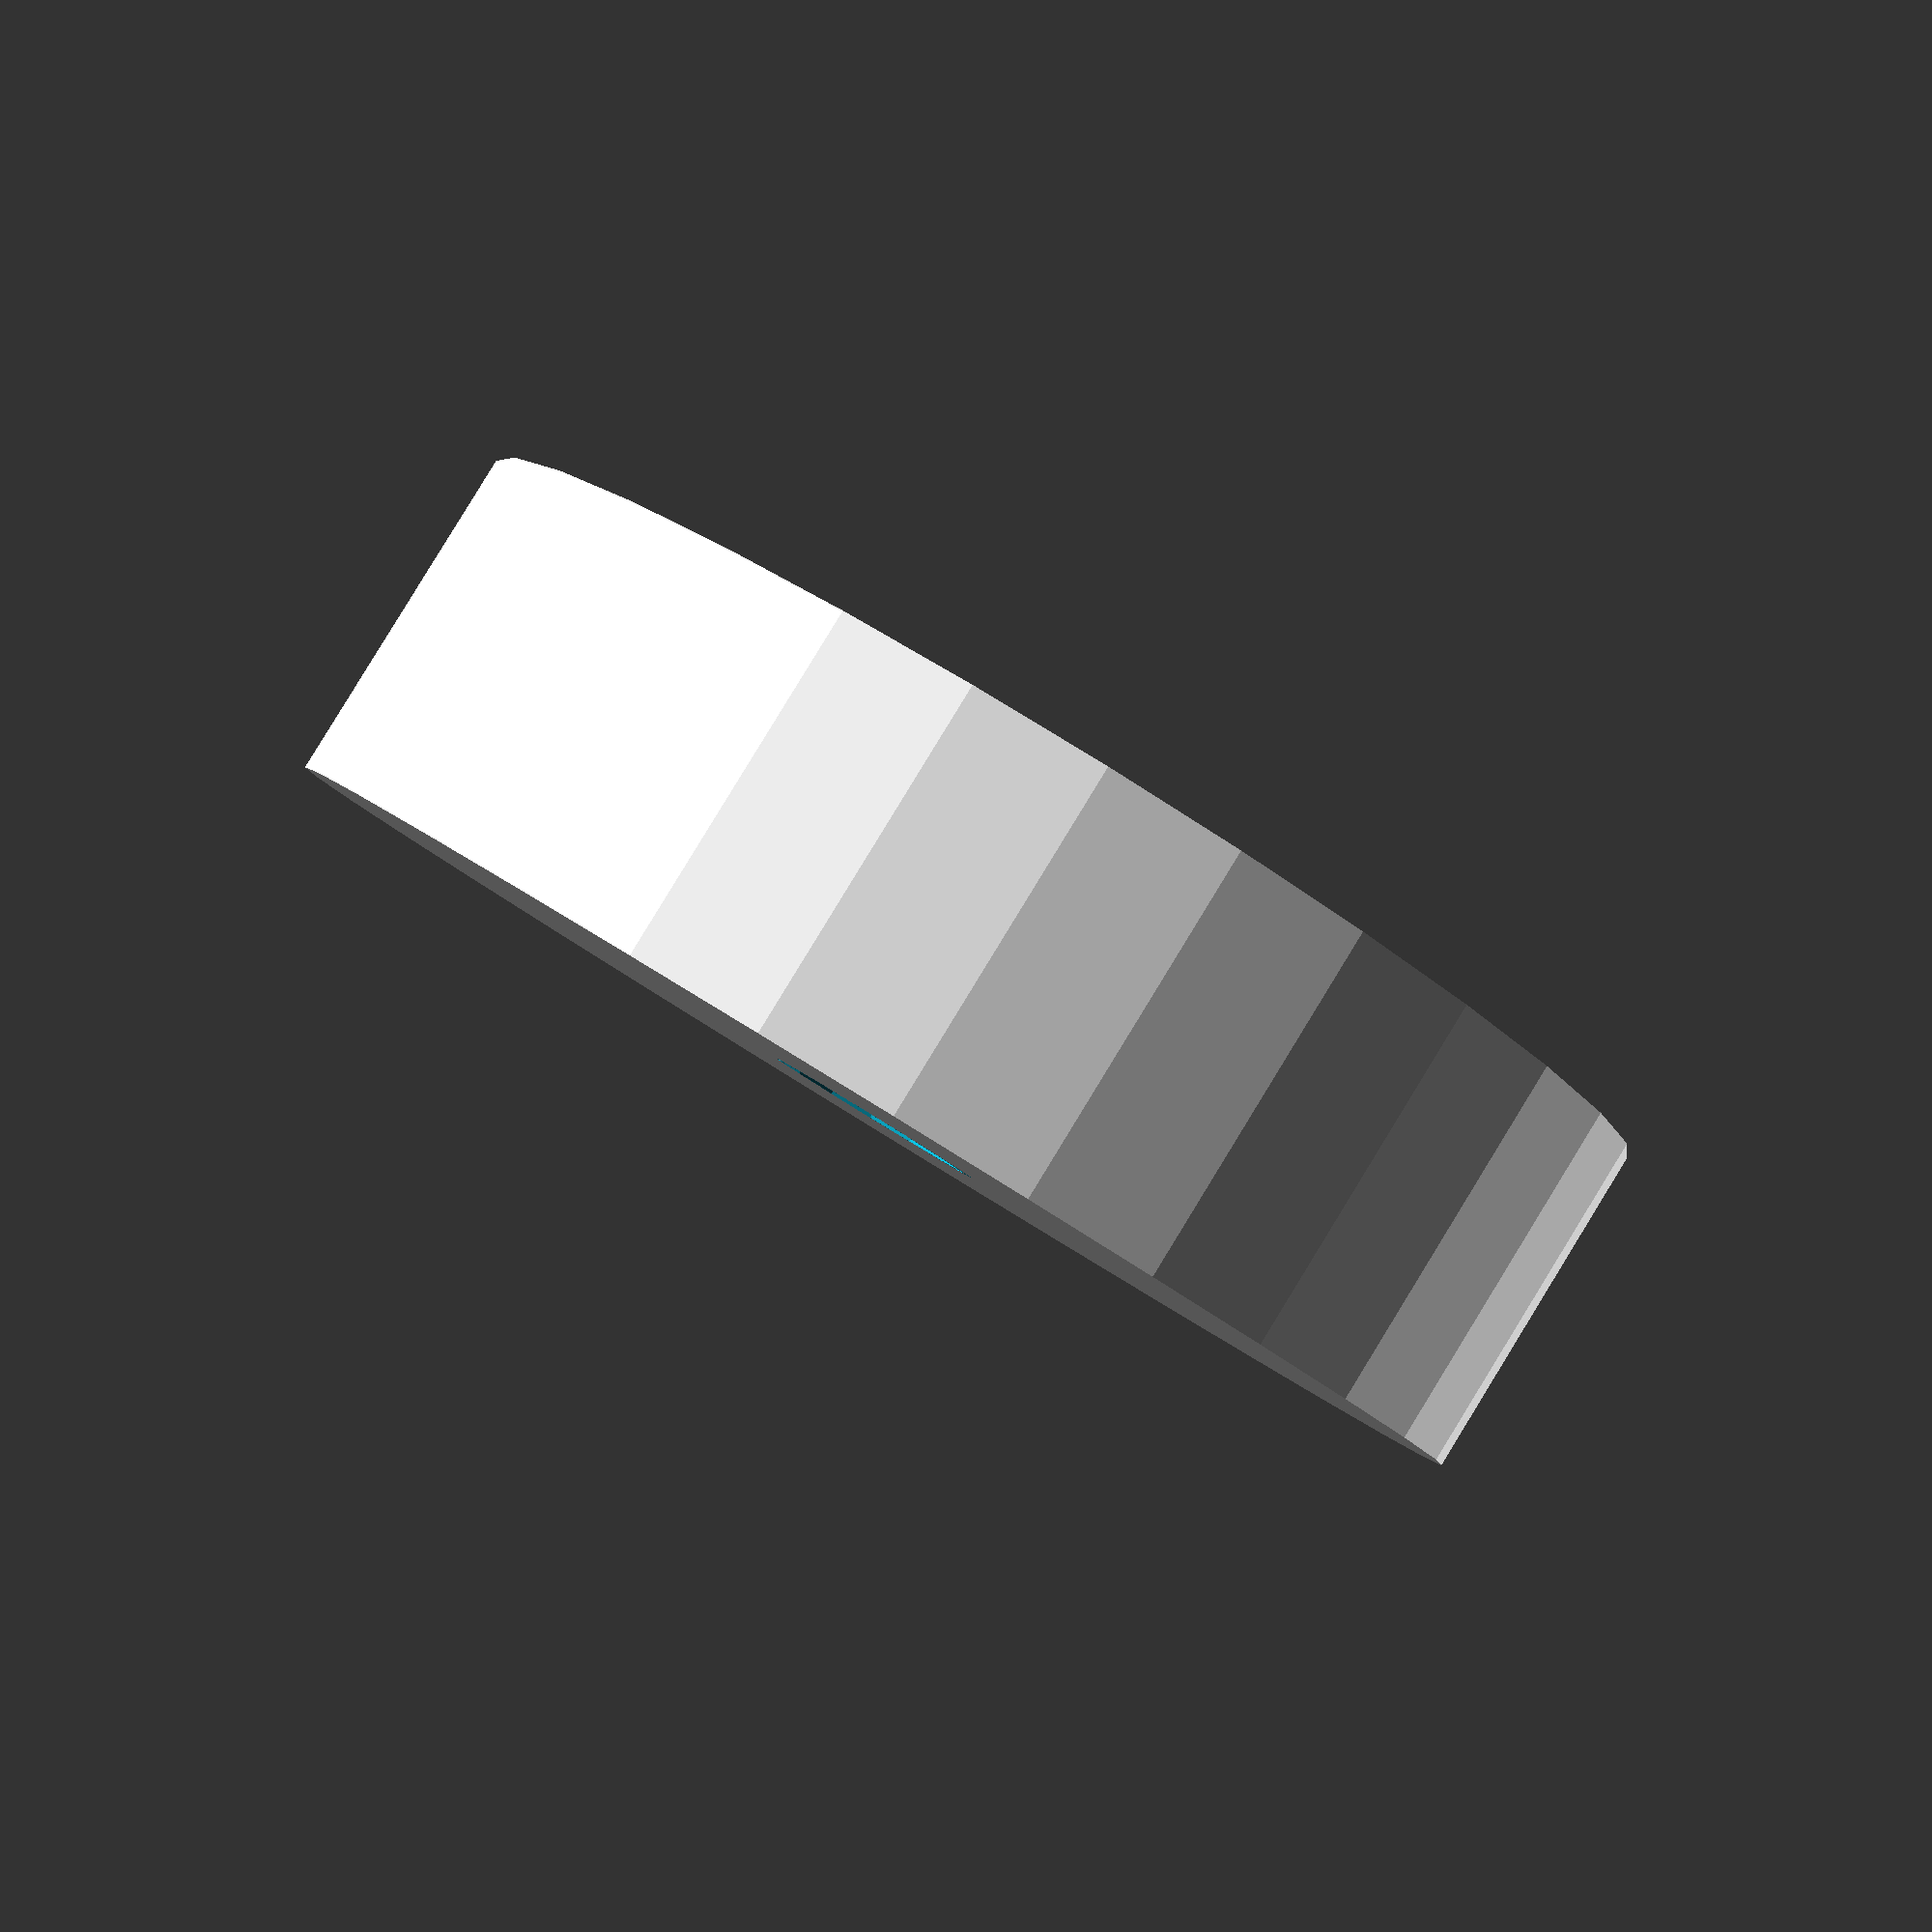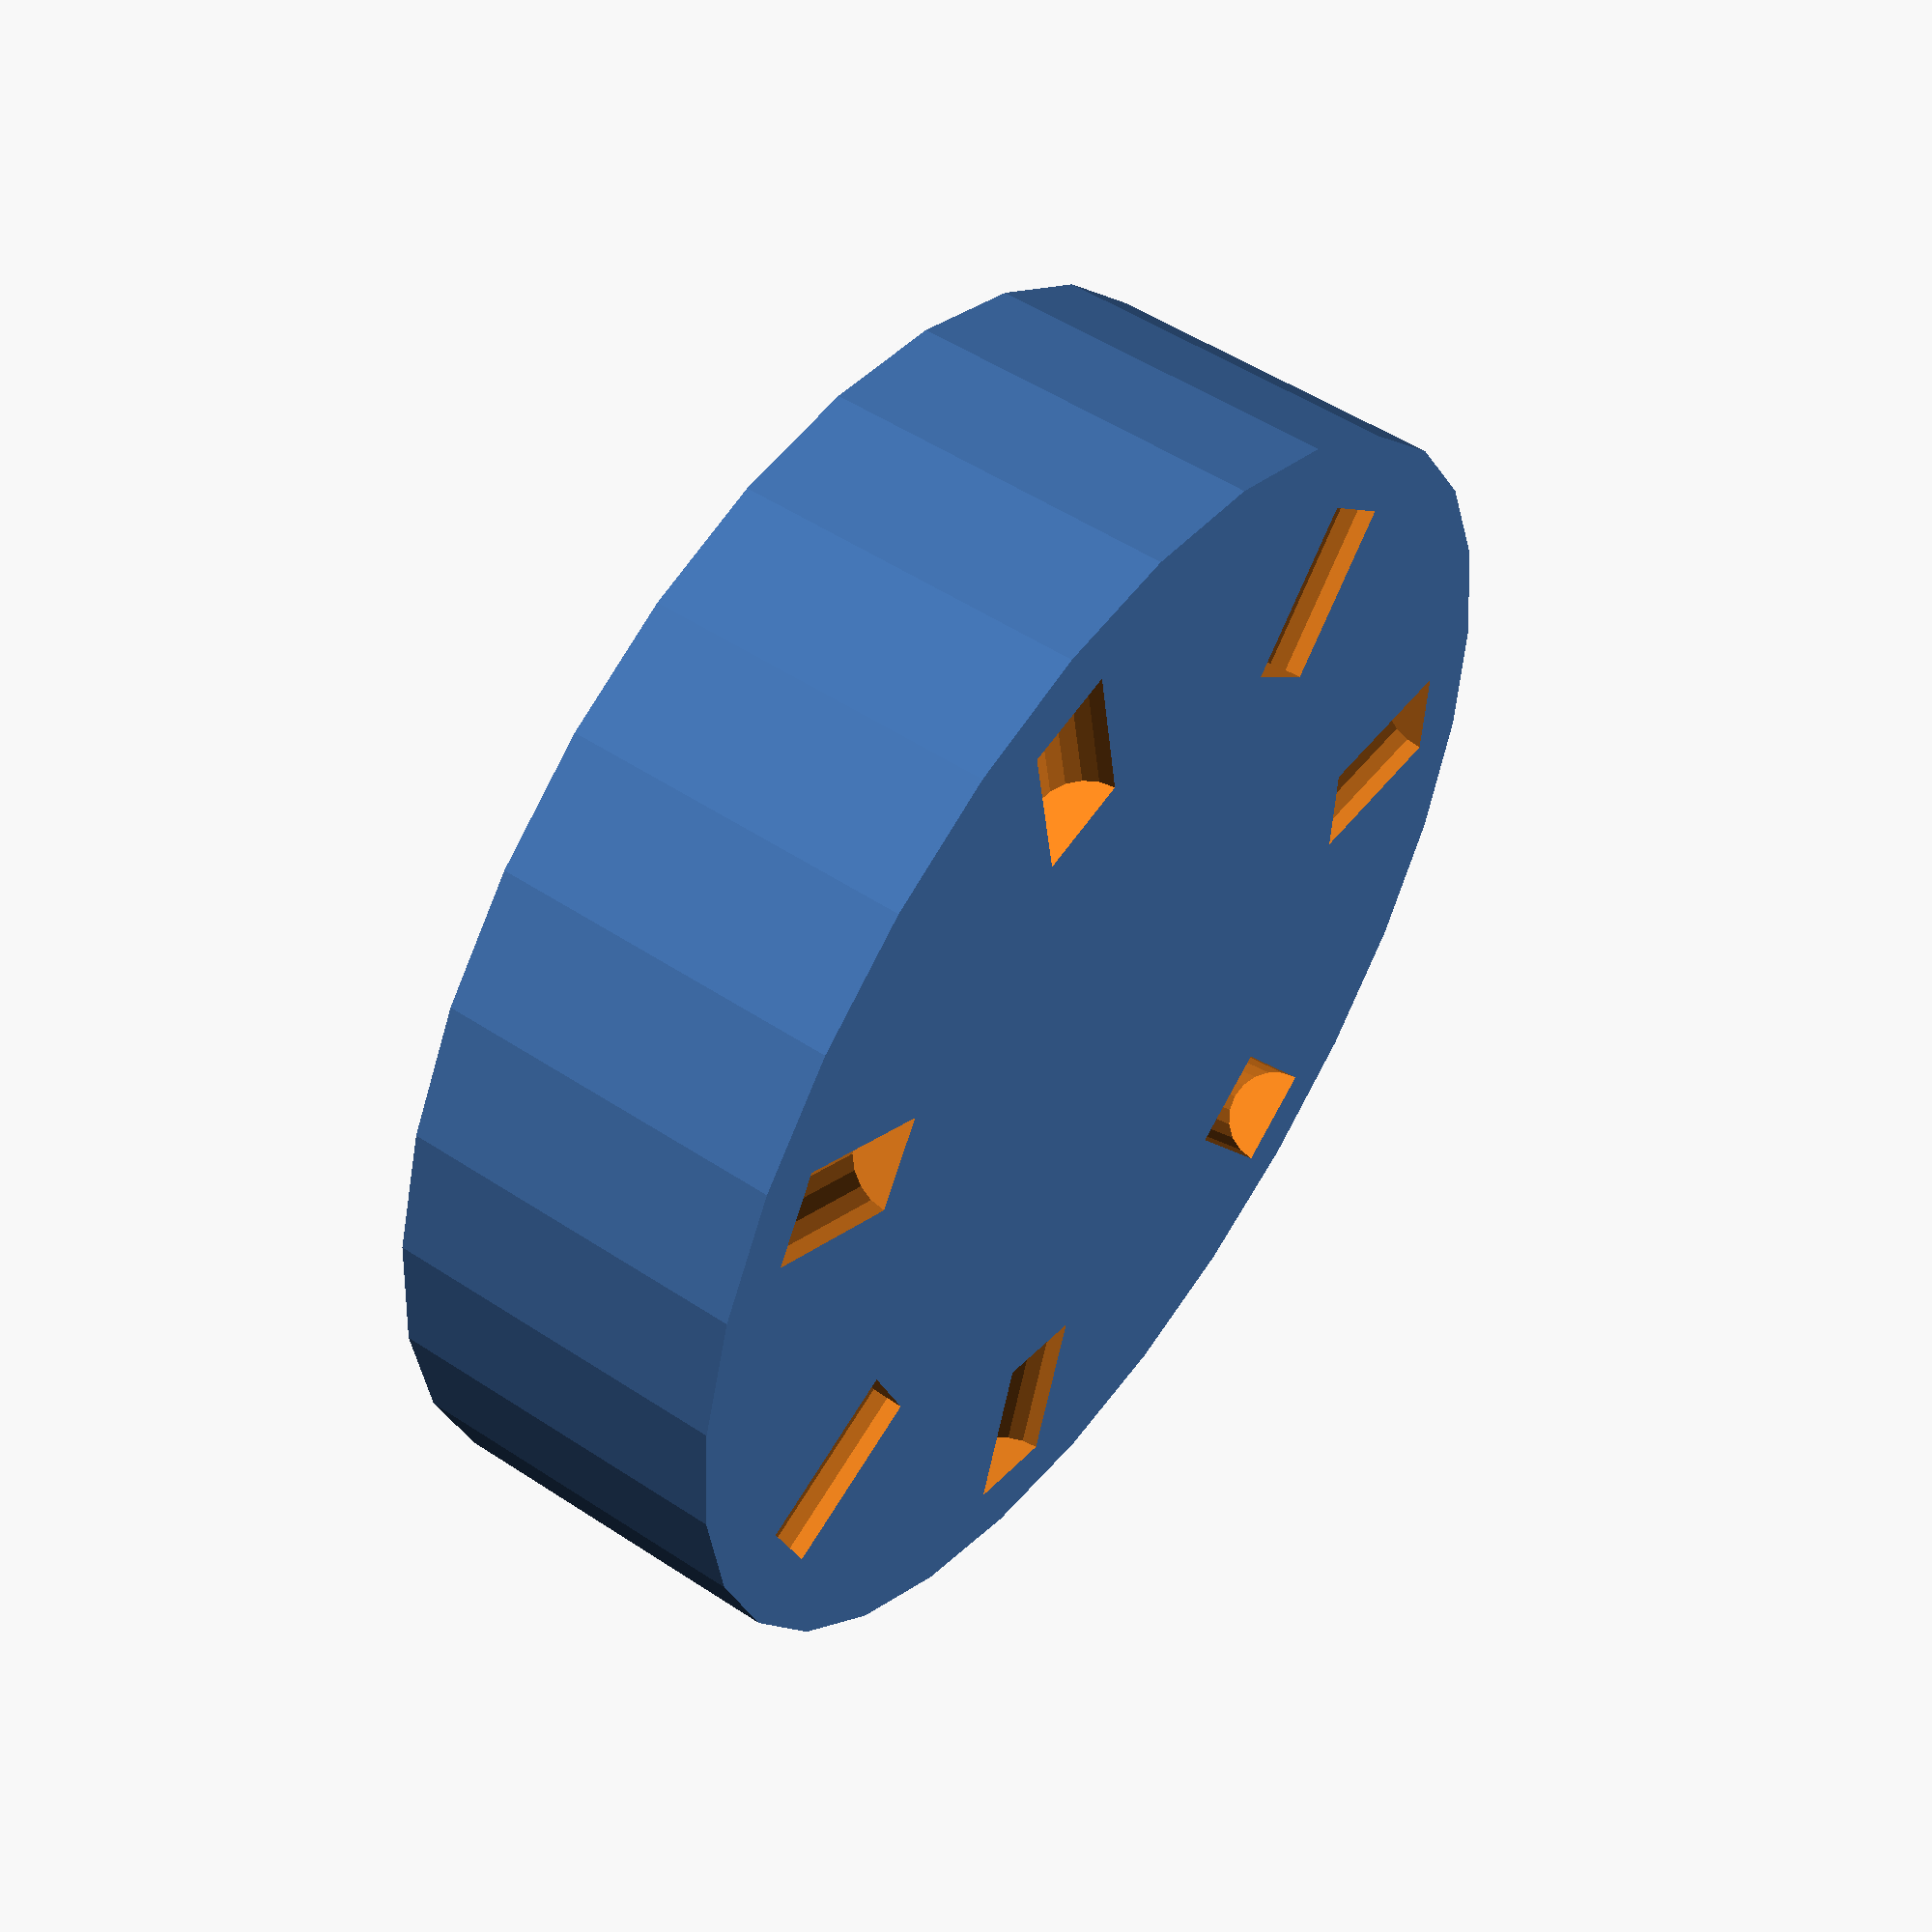
<openscad>
use<MCAD/2Dshapes.scad>

numbgears=7;
holerad=23;//should be axle gear rad+some extra. Will take some fiddling to find out exactly how much bigger.
shaftsize=4;//radius obviously...
caserad=holerad+3;//The radius of the outside of the case

basethick=5;//how thick the base is.
height=basethick+9;//How tall one half is.

pinrad=2;//How thick the pins that hold the gears to the body are
pinrot=14;//Edit this manually until the pins line up with the sides. I really should figure out how to do this automatically, or perhaps just rewrite ngon so it uses the same rotation method. For 7 sides it's 15

difference()
{

	union(){
		cylinder(h = height, r=caserad);
		translate([])cylinder();
		}
	translate([0,0,basethick]){
		linear_extrude(height=height)ngon(numbgears,holerad);
	}
	translate([0,0,-1])cylinder(h = basethick+2, r=shaftsize);

	//This creates the holes for all the pins.
	rotate([0,0,pinrot])translate([0,0,height])for ( i = [0 : numbgears] )
	{
	    rotate( i * 360 / numbgears, [0, 0, 1])
	    translate([0, caserad-(caserad-holerad), 0])
	    rotate([90,0,0])cylinder(h = basethick+2, r=pinrad,$fn=20);
	}
for(i=[1:10]){
		translate([0,0,i-6])cylinder(h=1,r1=tan(i*7)+3.6,r2=tan((i+1)*7)+3.6);
	}

}


</openscad>
<views>
elev=273.5 azim=110.9 roll=211.5 proj=p view=wireframe
elev=308.3 azim=262.2 roll=305.6 proj=p view=wireframe
</views>
